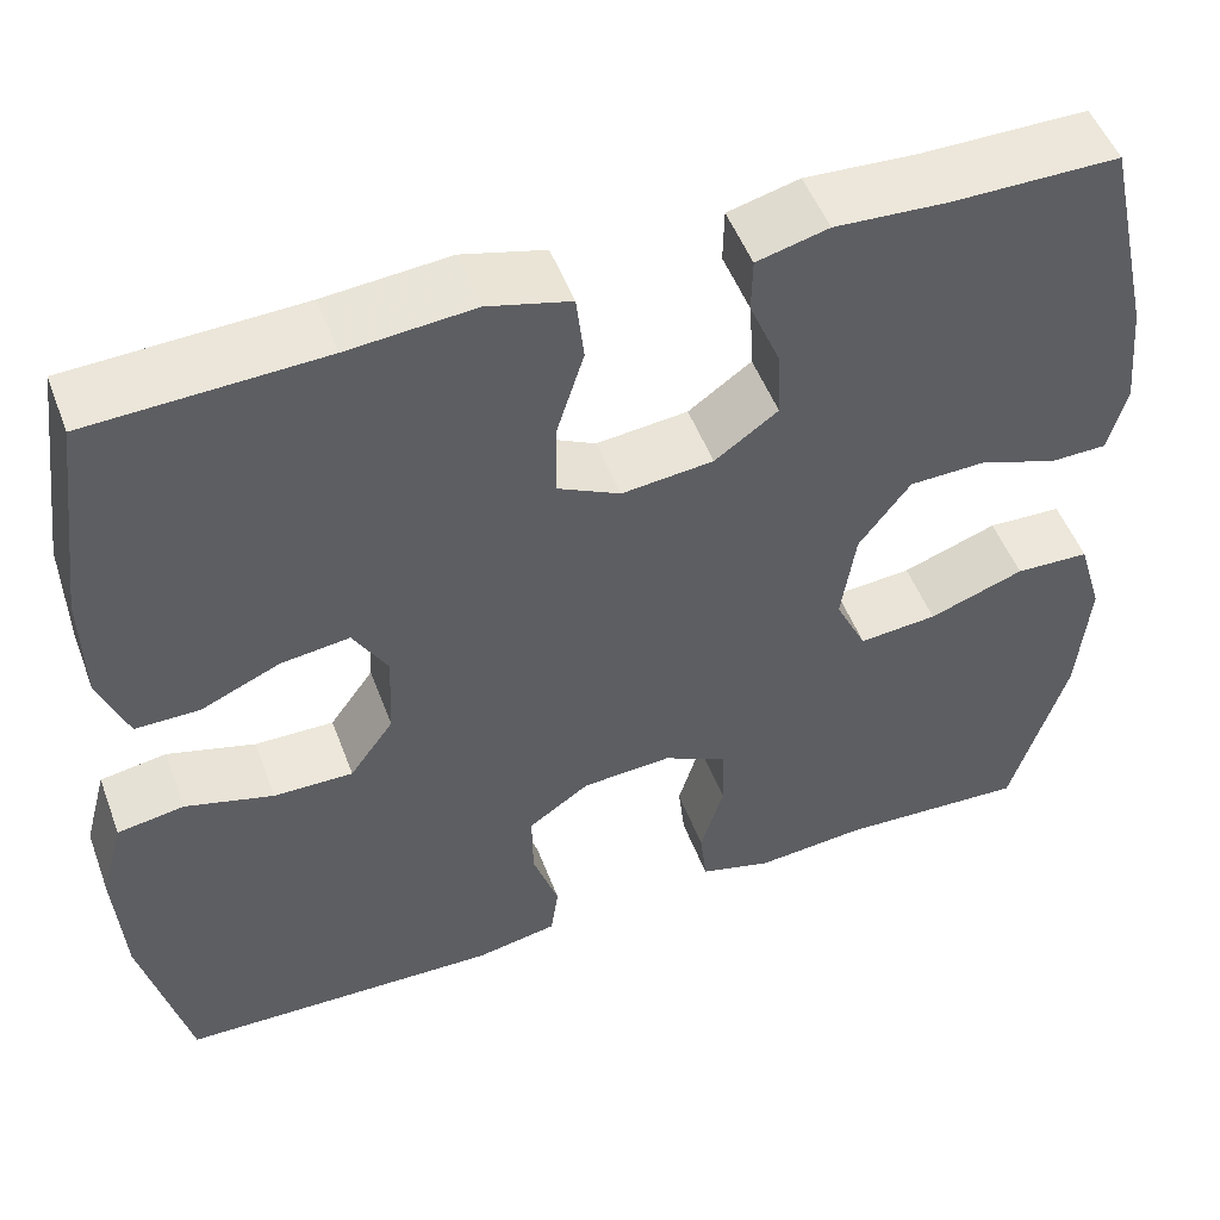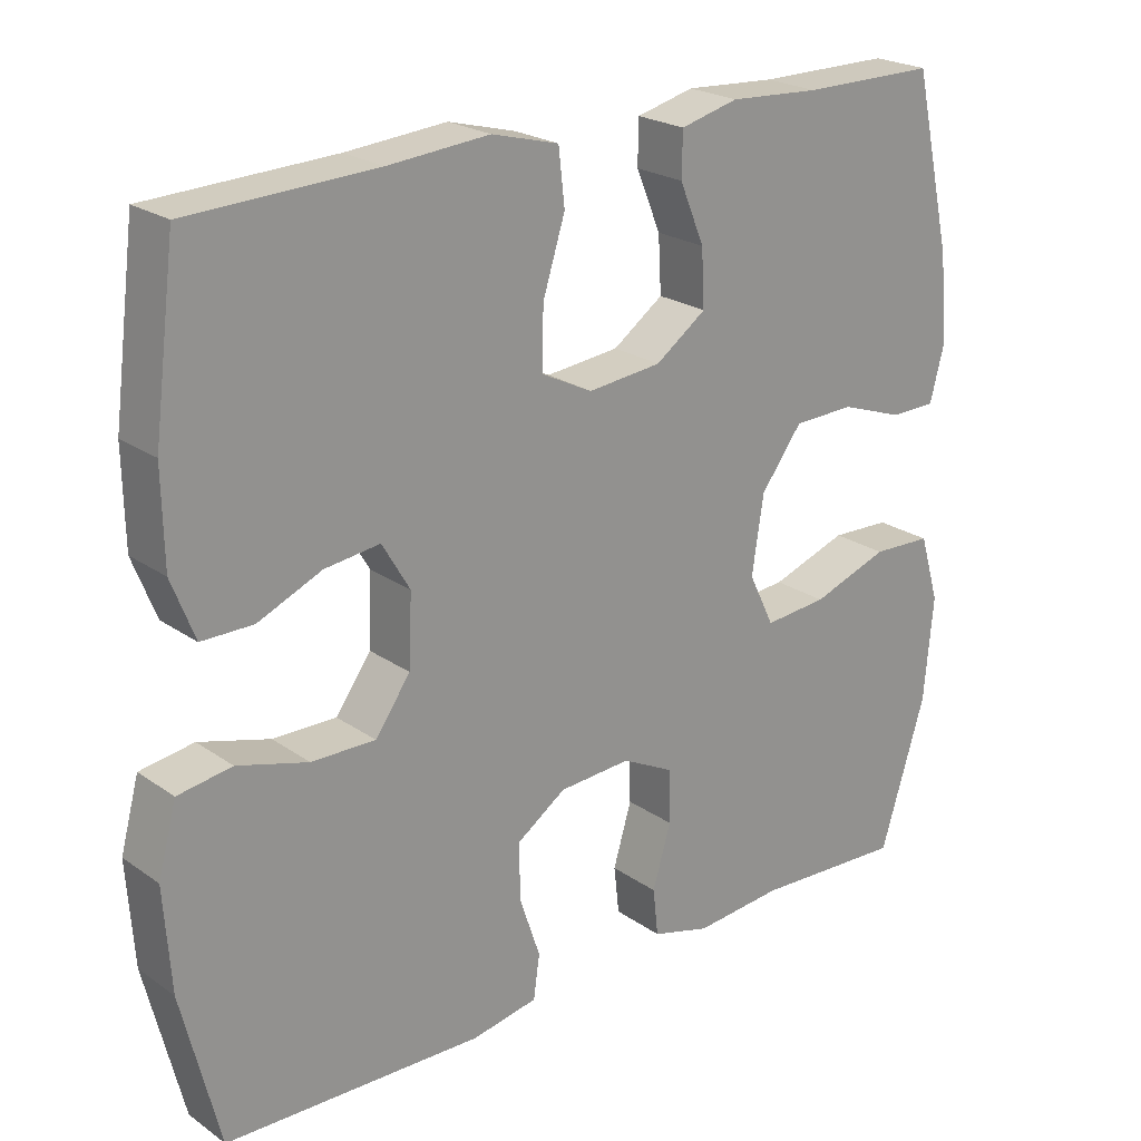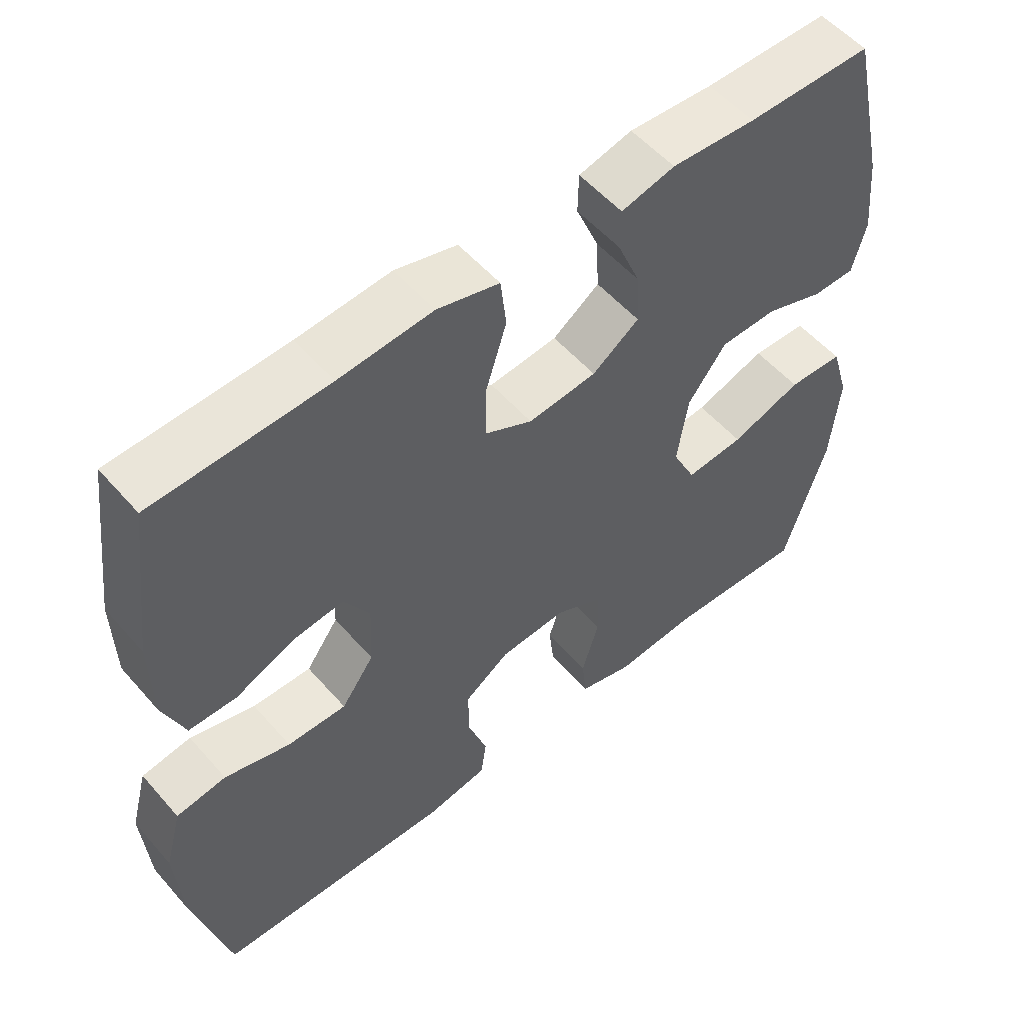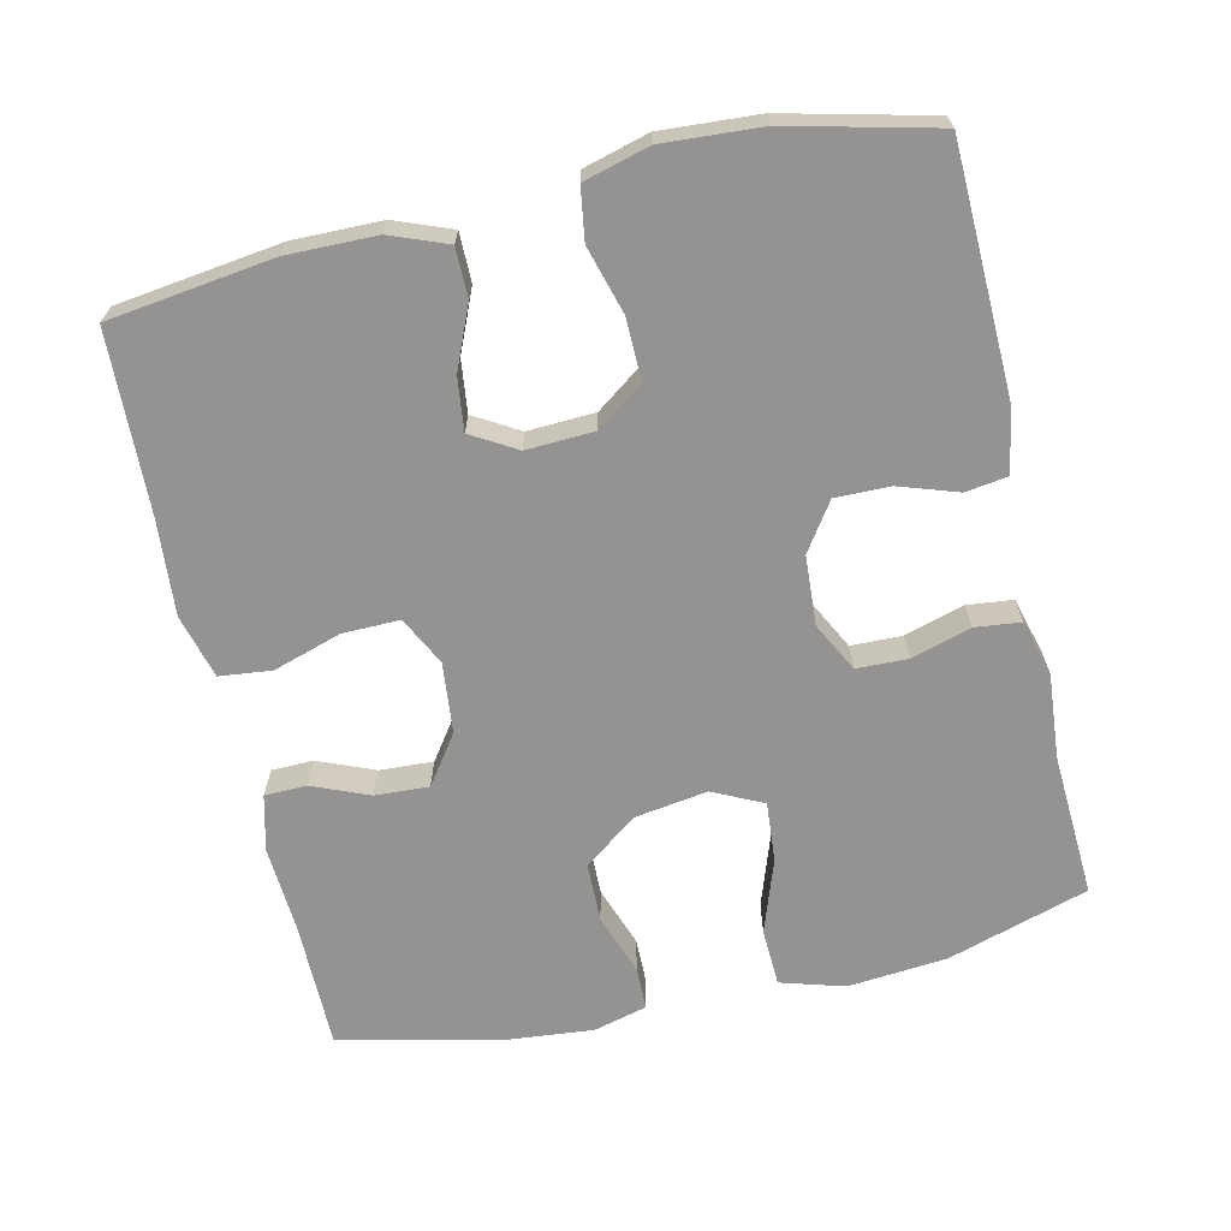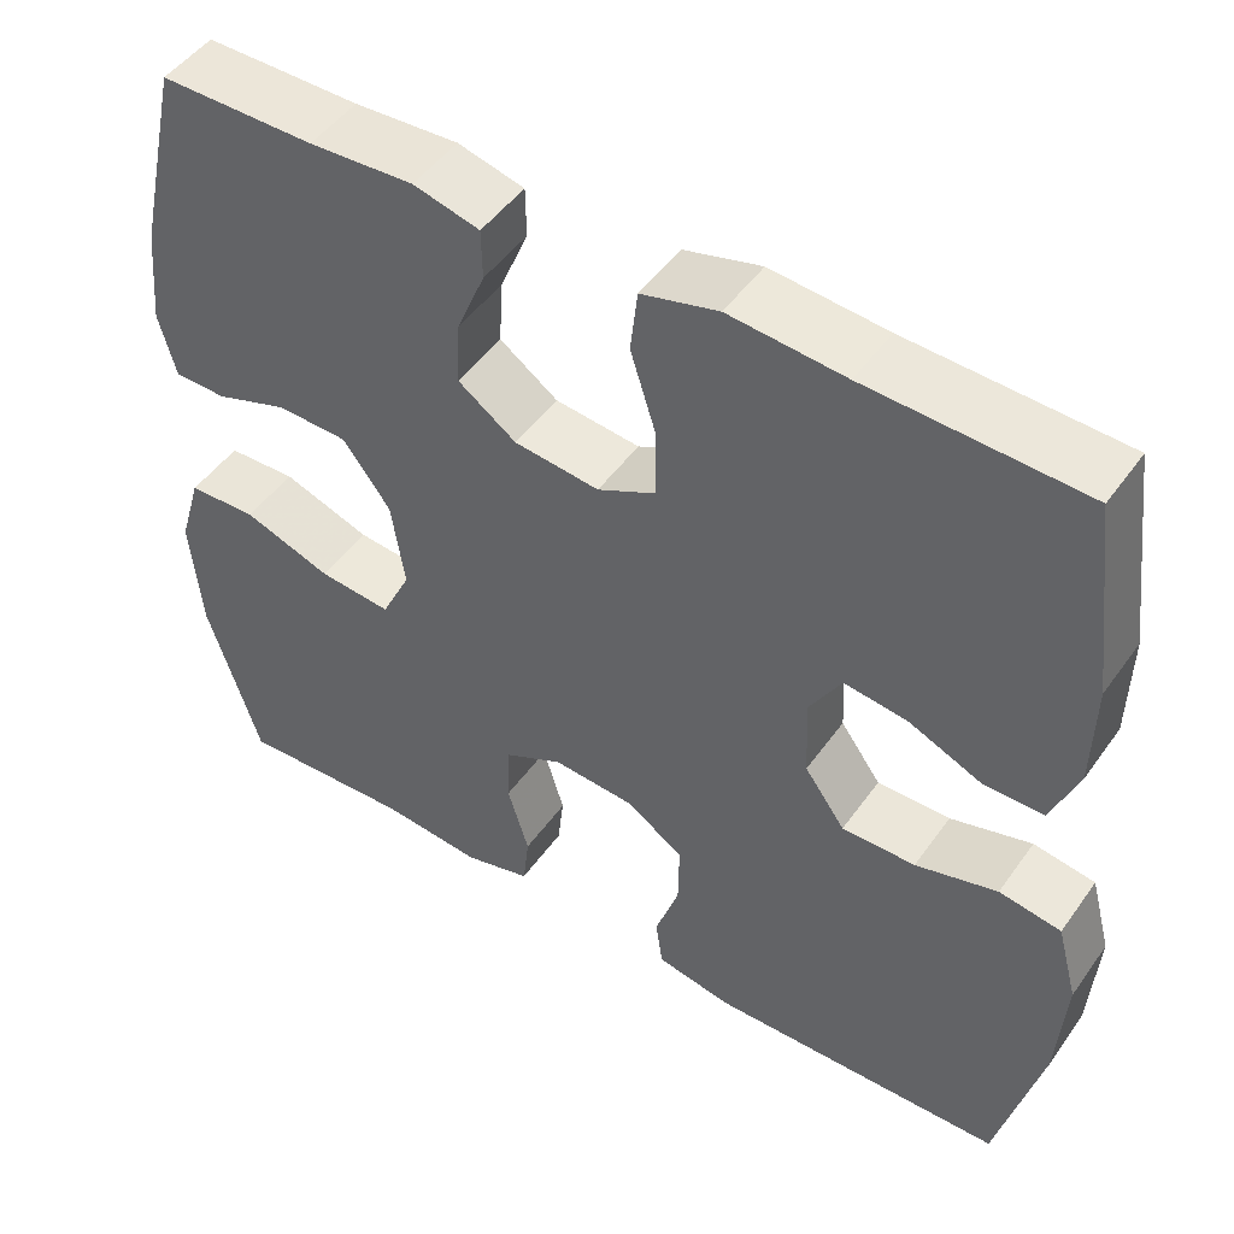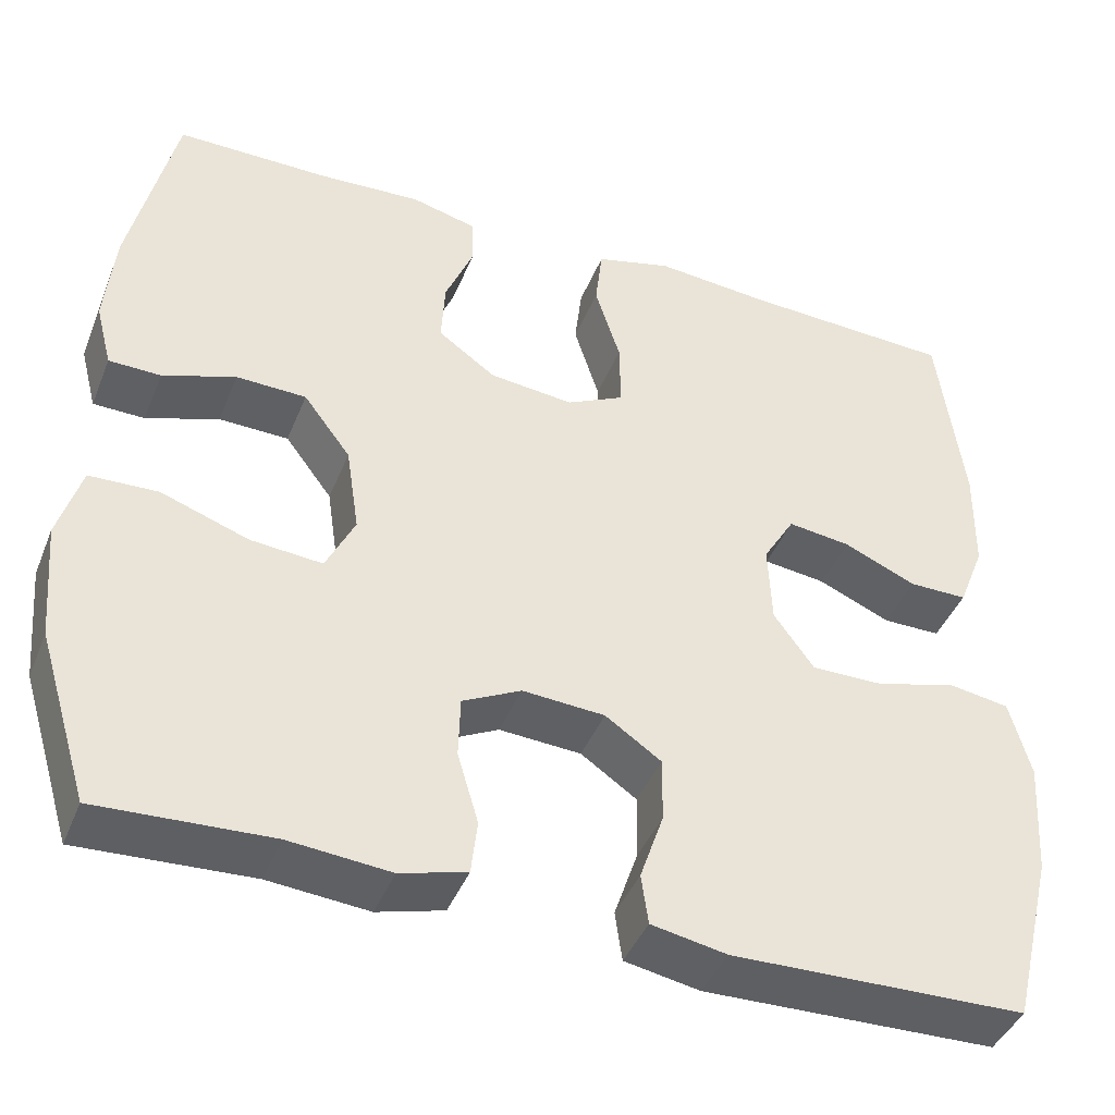
<metadata>
{"format":"obj","ext":"obj","renderer":"f3d","projection":"perspective","resolution":1024,"background":"white","views":[{"elev":50.7,"azim":159.7,"up":"+Z"},{"elev":22.7,"azim":139.7,"up":"+Z"},{"elev":54.5,"azim":139.8,"up":"+Z"},{"elev":-66.8,"azim":103.0,"up":"+Y"},{"elev":48.6,"azim":33.9,"up":"+Z"},{"elev":-42.6,"azim":-21.1,"up":"+Z"}]}
</metadata>
<code>
v 0.5 0.07 0.5
v 0.529 0.07 0.276
v 0.527 0.07 0.155
v 0.497 0.07 0.078
v 0.43 0.07 0.078
v 0.347 0.07 0.114
v 0.275 0.07 0.123
v 0.239 0.07 0.062
v 0.243 0.07 -0.03
v 0.289 0.07 -0.094
v 0.372 0.07 -0.093
v 0.464 0.07 -0.067
v 0.534 0.07 -0.078
v 0.558 0.07 -0.167
v 0.549 0.07 -0.3
v 0.5 0.07 -0.5
v 0.164 0.07 -0.509
v 0.078 0.07 -0.493
v 0.07 0.07 -0.436
v 0.097 0.07 -0.356
v 0.098 0.07 -0.282
v 0.034 0.07 -0.238
v -0.06 0.07 -0.232
v -0.127 0.07 -0.266
v -0.129 0.07 -0.336
v -0.105 0.07 -0.417
v -0.112 0.07 -0.479
v -0.188 0.07 -0.5
v -0.303 0.07 -0.49
v -0.5 0.07 -0.5
v -0.559 0.07 -0.308
v -0.571 0.07 -0.173
v -0.545 0.07 -0.086
v -0.467 0.07 -0.083
v -0.367 0.07 -0.118
v -0.285 0.07 -0.125
v -0.252 0.07 -0.057
v -0.267 0.07 0.043
v -0.321 0.07 0.115
v -0.401 0.07 0.117
v -0.484 0.07 0.088
v -0.543 0.07 0.089
v -0.562 0.07 0.162
v -0.551 0.07 0.275
v -0.5 0.07 0.5
v -0.325 0.07 0.5
v -0.207 0.07 0.507
v -0.132 0.07 0.488
v -0.131 0.07 0.431
v -0.163 0.07 0.354
v -0.167 0.07 0.281
v -0.101 0.07 0.234
v -0.005 0.07 0.224
v 0.061 0.07 0.257
v 0.06 0.07 0.335
v 0.031 0.07 0.427
v 0.039 0.07 0.498
v 0.126 0.07 0.521
v 0.257 0.07 0.51
v 0.5 0 0.5
v 0.529 0 0.276
v 0.527 0 0.155
v 0.497 0 0.078
v 0.43 0 0.078
v 0.347 0 0.114
v 0.275 0 0.123
v 0.239 0 0.062
v 0.243 0 -0.03
v 0.289 0 -0.094
v 0.372 0 -0.093
v 0.464 0 -0.067
v 0.534 0 -0.078
v 0.558 0 -0.167
v 0.549 0 -0.3
v 0.5 0 -0.5
v 0.164 0 -0.509
v 0.078 0 -0.493
v 0.07 0 -0.436
v 0.097 0 -0.356
v 0.098 0 -0.282
v 0.034 0 -0.238
v -0.06 0 -0.232
v -0.127 0 -0.266
v -0.129 0 -0.336
v -0.105 0 -0.417
v -0.112 0 -0.479
v -0.188 0 -0.5
v -0.303 0 -0.49
v -0.5 0 -0.5
v -0.559 0 -0.308
v -0.571 0 -0.173
v -0.545 0 -0.086
v -0.467 0 -0.083
v -0.367 0 -0.118
v -0.285 0 -0.125
v -0.252 0 -0.057
v -0.267 0 0.043
v -0.321 0 0.115
v -0.401 0 0.117
v -0.484 0 0.088
v -0.543 0 0.089
v -0.562 0 0.162
v -0.551 0 0.275
v -0.5 0 0.5
v -0.325 0 0.5
v -0.207 0 0.507
v -0.132 0 0.488
v -0.131 0 0.431
v -0.163 0 0.354
v -0.167 0 0.281
v -0.101 0 0.234
v -0.005 0 0.224
v 0.061 0 0.257
v 0.06 0 0.335
v 0.031 0 0.427
v 0.039 0 0.498
v 0.126 0 0.521
v 0.257 0 0.51
f 57 58 59
f 56 57 59
f 55 56 59
f 4 5 6
f 3 4 6
f 2 3 6
f 1 2 6
f 59 1 6
f 55 59 6
f 54 55 6
f 53 54 6 7
f 52 53 7 8
f 48 49 50
f 47 48 50
f 46 47 50
f 46 50 51
f 45 46 51
f 44 45 51
f 43 44 51
f 42 43 51
f 41 42 51
f 40 41 51
f 39 40 51 52
f 33 34 35
f 32 33 35
f 31 32 35
f 30 31 35
f 29 30 35
f 29 35 36
f 28 29 36
f 27 28 36
f 26 27 36
f 25 26 36
f 24 25 36 37
f 18 19 20
f 17 18 20
f 16 17 20
f 15 16 20
f 14 15 20
f 13 14 20
f 12 13 20
f 11 12 20
f 10 11 20 21
f 9 10 21 22
f 9 22 23
f 8 9 23
f 52 8 23
f 39 52 23
f 38 39 23
f 23 24 37 38
f 118 117 116
f 118 116 115
f 118 115 114
f 65 64 63
f 65 63 62
f 65 62 61
f 65 61 60
f 65 60 118
f 65 118 114
f 65 114 113
f 66 65 113 112
f 67 66 112 111
f 109 108 107
f 109 107 106
f 109 106 105
f 110 109 105
f 110 105 104
f 110 104 103
f 110 103 102
f 110 102 101
f 110 101 100
f 110 100 99
f 111 110 99 98
f 94 93 92
f 94 92 91
f 94 91 90
f 94 90 89
f 94 89 88
f 95 94 88
f 95 88 87
f 95 87 86
f 95 86 85
f 95 85 84
f 96 95 84 83
f 79 78 77
f 79 77 76
f 79 76 75
f 79 75 74
f 79 74 73
f 79 73 72
f 79 72 71
f 79 71 70
f 80 79 70 69
f 81 80 69 68
f 82 81 68
f 82 68 67
f 82 67 111
f 82 111 98
f 82 98 97
f 97 96 83 82
f 1 60 61 2
f 2 61 62 3
f 3 62 63 4
f 4 63 64 5
f 5 64 65 6
f 6 65 66 7
f 7 66 67 8
f 8 67 68 9
f 9 68 69 10
f 10 69 70 11
f 11 70 71 12
f 12 71 72 13
f 13 72 73 14
f 14 73 74 15
f 15 74 75 16
f 16 75 76 17
f 17 76 77 18
f 18 77 78 19
f 19 78 79 20
f 20 79 80 21
f 21 80 81 22
f 22 81 82 23
f 23 82 83 24
f 24 83 84 25
f 25 84 85 26
f 26 85 86 27
f 27 86 87 28
f 28 87 88 29
f 29 88 89 30
f 30 89 90 31
f 31 90 91 32
f 32 91 92 33
f 33 92 93 34
f 34 93 94 35
f 35 94 95 36
f 36 95 96 37
f 37 96 97 38
f 38 97 98 39
f 39 98 99 40
f 40 99 100 41
f 41 100 101 42
f 42 101 102 43
f 43 102 103 44
f 44 103 104 45
f 45 104 105 46
f 46 105 106 47
f 47 106 107 48
f 48 107 108 49
f 49 108 109 50
f 50 109 110 51
f 51 110 111 52
f 52 111 112 53
f 53 112 113 54
f 54 113 114 55
f 55 114 115 56
f 56 115 116 57
f 57 116 117 58
f 58 117 118 59
f 59 118 60 1

</code>
